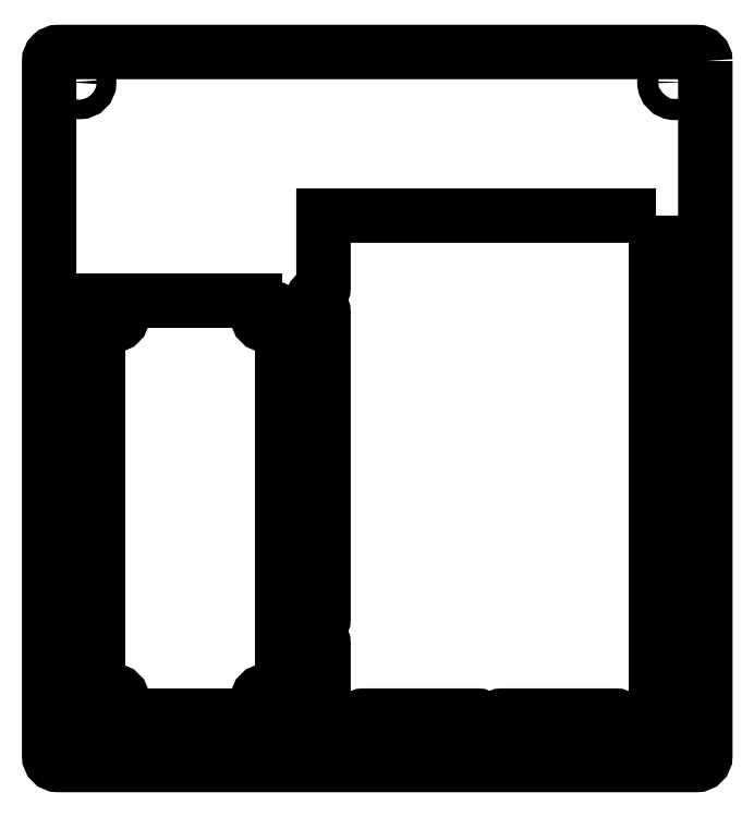
<metadata>
{"format":"dxf","ext":"dxf","renderer":"ezdxf+matplotlib","layout":"modelspace","background":"white","min_lineweight":24,"dpi":150}
</metadata>
<code>
0
SECTION
2
ENTITIES
0
CIRCLE
8
0
10
1107
20
487.4
30
0
40
1.75
0
POLYLINE
8
0
66
     1
10
0
20
0
30
0
70
     1
0
VERTEX
8
0
10
1014
20
447.3
30
0
42
-1
0
VERTEX
8
0
10
1014
20
450.5
30
0
42
-1
0
SEQEND
8
0
0
POLYLINE
8
0
66
     1
10
0
20
0
30
0
70
     1
0
VERTEX
8
0
10
1108
20
379.7
30
0
42
-1
0
VERTEX
8
0
10
1105
20
379.7
30
0
42
-1
0
SEQEND
8
0
0
POLYLINE
8
0
66
     1
10
0
20
0
30
0
70
     1
0
VERTEX
8
0
10
1010
20
379.7
30
0
42
-1
0
VERTEX
8
0
10
1007
20
379.7
30
0
42
-1
0
SEQEND
8
0
0
POLYLINE
8
0
66
     1
10
0
20
0
30
0
70
     1
0
VERTEX
8
0
10
1016
20
385.4
30
0
42
-1
0
VERTEX
8
0
10
1012
20
385.4
30
0
42
-1
0
SEQEND
8
0
0
POLYLINE
8
0
66
     1
10
0
20
0
30
0
70
     1
0
VERTEX
8
0
10
1039
20
383.8
30
0
42
-1
0
VERTEX
8
0
10
1039
20
387
30
0
42
-1
0
SEQEND
8
0
0
POLYLINE
8
0
66
     1
10
0
20
0
30
0
70
     1
0
VERTEX
8
0
10
1007
20
487.4
30
0
42
-1
0
VERTEX
8
0
10
1010
20
487.4
30
0
42
-1
0
SEQEND
8
0
0
POLYLINE
8
0
66
     1
10
0
20
0
30
0
70
     1
0
VERTEX
8
0
10
1039
20
447.3
30
0
42
-1
0
VERTEX
8
0
10
1039
20
450.5
30
0
42
-1
0
SEQEND
8
0
0
POLYLINE
8
0
66
     1
10
0
20
0
30
0
70
     1
0
VERTEX
8
0
10
1042
20
451.4
30
0
0
VERTEX
8
0
10
1042
20
382.8
30
0
0
VERTEX
8
0
10
1011
20
382.8
30
0
0
VERTEX
8
0
10
1011
20
451.4
30
0
0
SEQEND
8
0
0
POLYLINE
8
0
66
     1
10
0
20
0
30
0
70
     1
0
VERTEX
8
0
10
1104
20
465.4
30
0
0
VERTEX
8
0
10
1104
20
382.8
30
0
0
VERTEX
8
0
10
1101
20
382.8
30
0
42
0.4142
0
VERTEX
8
0
10
1100
20
382
30
0
42
-0.4142
0
VERTEX
8
0
10
1099
20
380.8
30
0
42
-0.4142
0
VERTEX
8
0
10
1098
20
382
30
0
42
0.4142
0
VERTEX
8
0
10
1097
20
382.8
30
0
0
VERTEX
8
0
10
1096
20
382.8
30
0
0
VERTEX
8
0
10
1078
20
382.8
30
0
42
0.4142
0
VERTEX
8
0
10
1077
20
382
30
0
42
-0.4142
0
VERTEX
8
0
10
1076
20
380.8
30
0
42
-0.4142
0
VERTEX
8
0
10
1075
20
382
30
0
42
0.4142
0
VERTEX
8
0
10
1074
20
382.8
30
0
0
VERTEX
8
0
10
1056
20
382.8
30
0
0
VERTEX
8
0
10
1055
20
382.8
30
0
42
0.4142
0
VERTEX
8
0
10
1054
20
382
30
0
42
-0.4142
0
VERTEX
8
0
10
1053
20
380.8
30
0
42
-0.4142
0
VERTEX
8
0
10
1052
20
382
30
0
42
0.4142
0
VERTEX
8
0
10
1051
20
382.8
30
0
0
VERTEX
8
0
10
1049
20
382.8
30
0
0
VERTEX
8
0
10
1049
20
394.8
30
0
42
0.3852
0
VERTEX
8
0
10
1048
20
395.6
30
0
42
-0.9045
0
VERTEX
8
0
10
1048
20
397.9
30
0
42
0.3852
0
VERTEX
8
0
10
1049
20
398.8
30
0
0
VERTEX
8
0
10
1049
20
449.5
30
0
42
0.3852
0
VERTEX
8
0
10
1048
20
450.3
30
0
42
-0.9045
0
VERTEX
8
0
10
1048
20
452.6
30
0
42
0.3852
0
VERTEX
8
0
10
1049
20
453.5
30
0
0
VERTEX
8
0
10
1049
20
465.4
30
0
0
SEQEND
8
0
0
POLYLINE
8
0
66
     1
10
0
20
0
30
0
70
     1
0
VERTEX
8
0
10
1112
20
490.9
30
0
42
0.4142
0
VERTEX
8
0
10
1110
20
492.4
30
0
0
VERTEX
8
0
10
1005
20
492.4
30
0
42
0.4142
0
VERTEX
8
0
10
1003
20
490.9
30
0
0
VERTEX
8
0
10
1003
20
376.2
30
0
42
0.4142
0
VERTEX
8
0
10
1005
20
374.7
30
0
0
VERTEX
8
0
10
1110
20
374.7
30
0
42
0.4142
0
VERTEX
8
0
10
1112
20
376.2
30
0
0
SEQEND
8
0
0
ENDSEC
0
EOF

</code>
